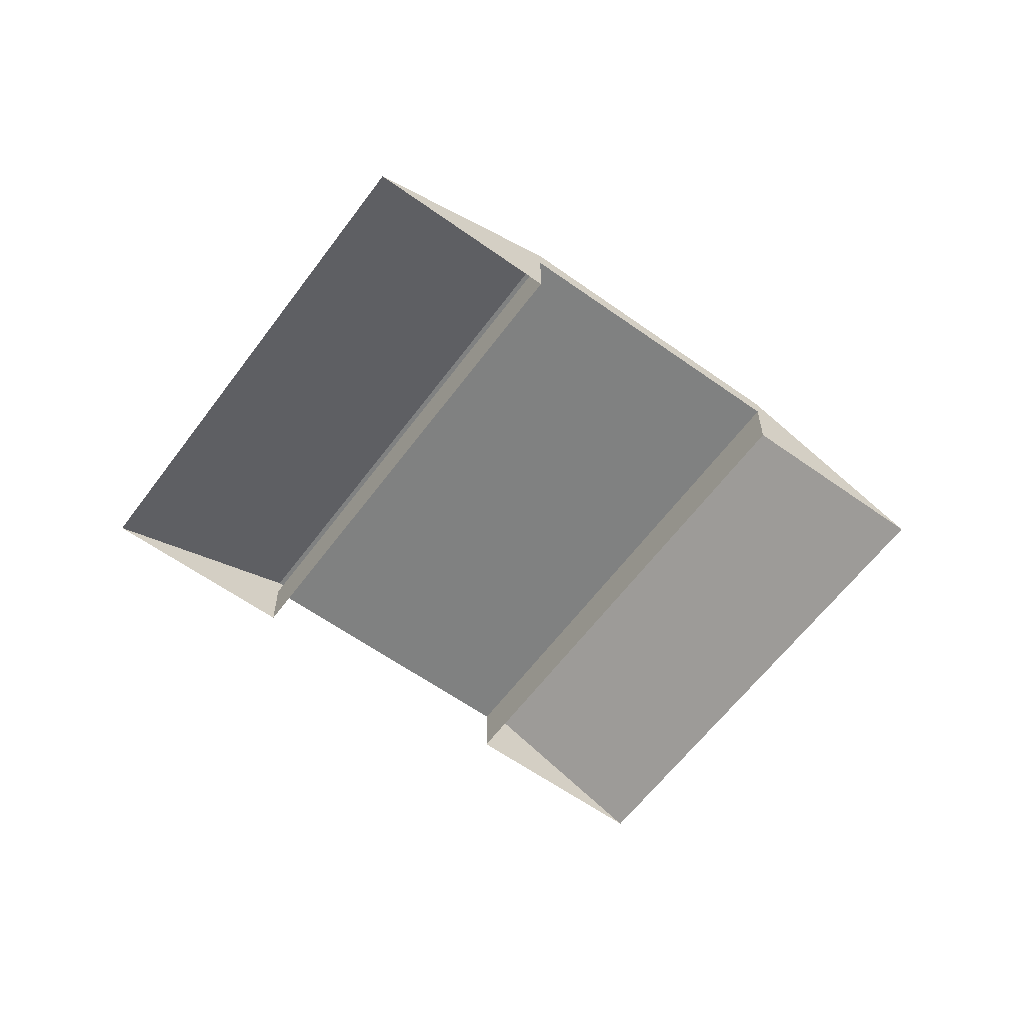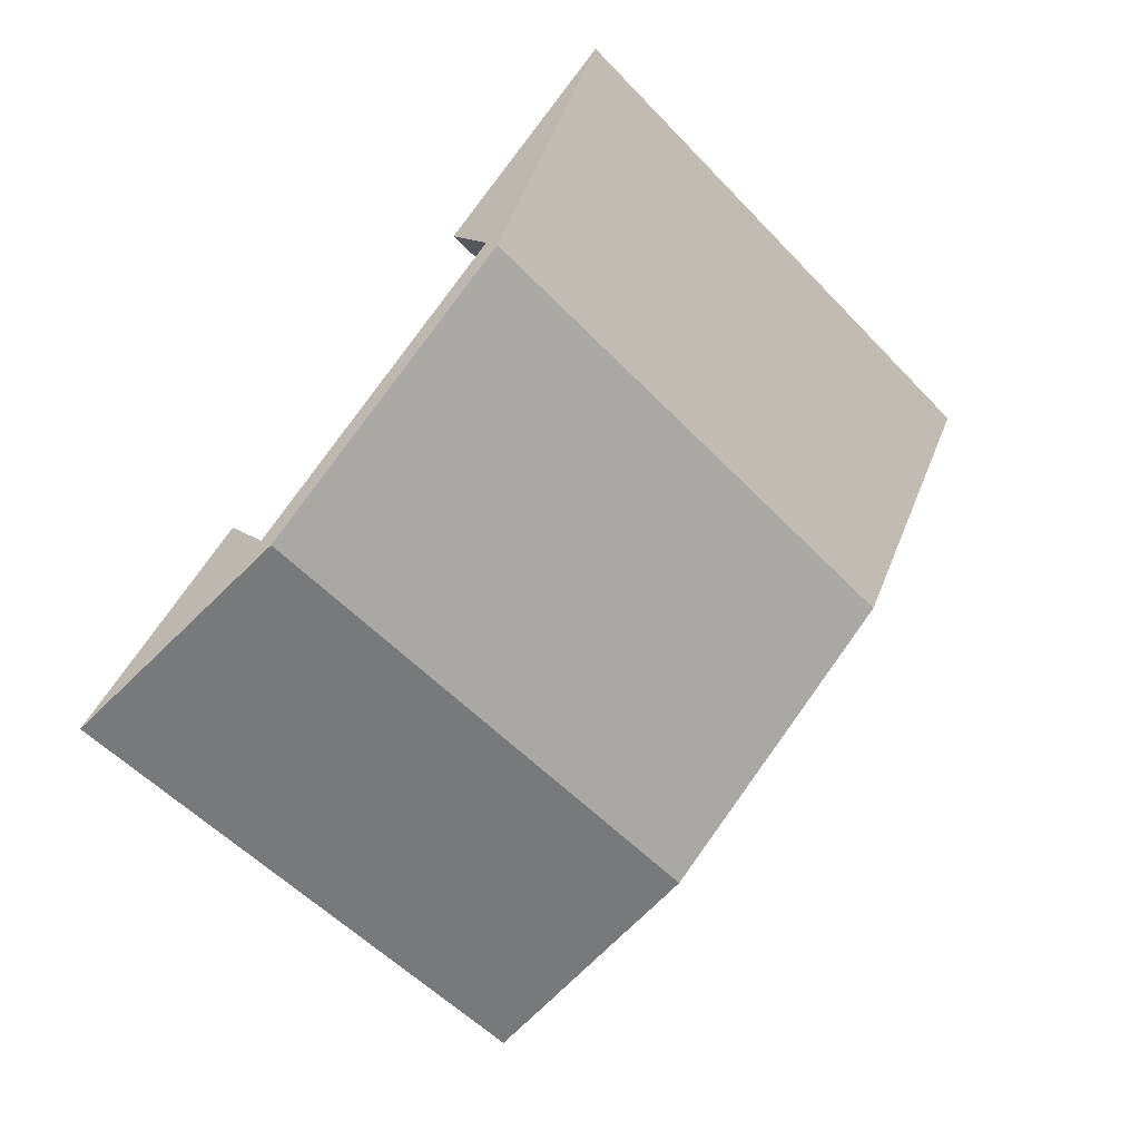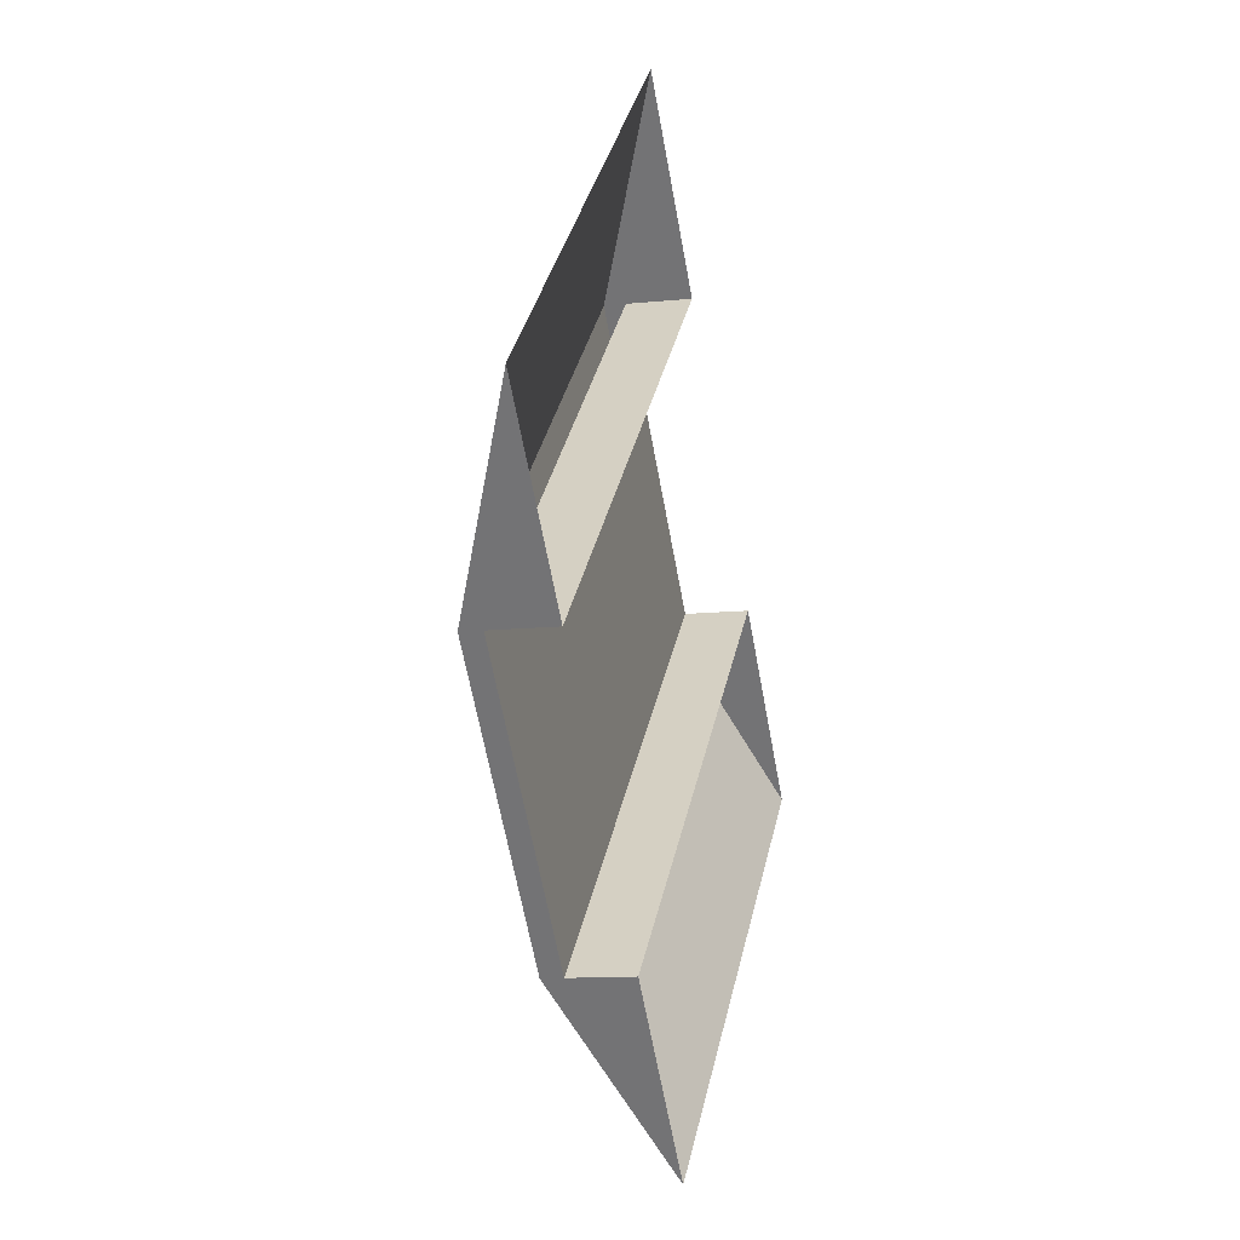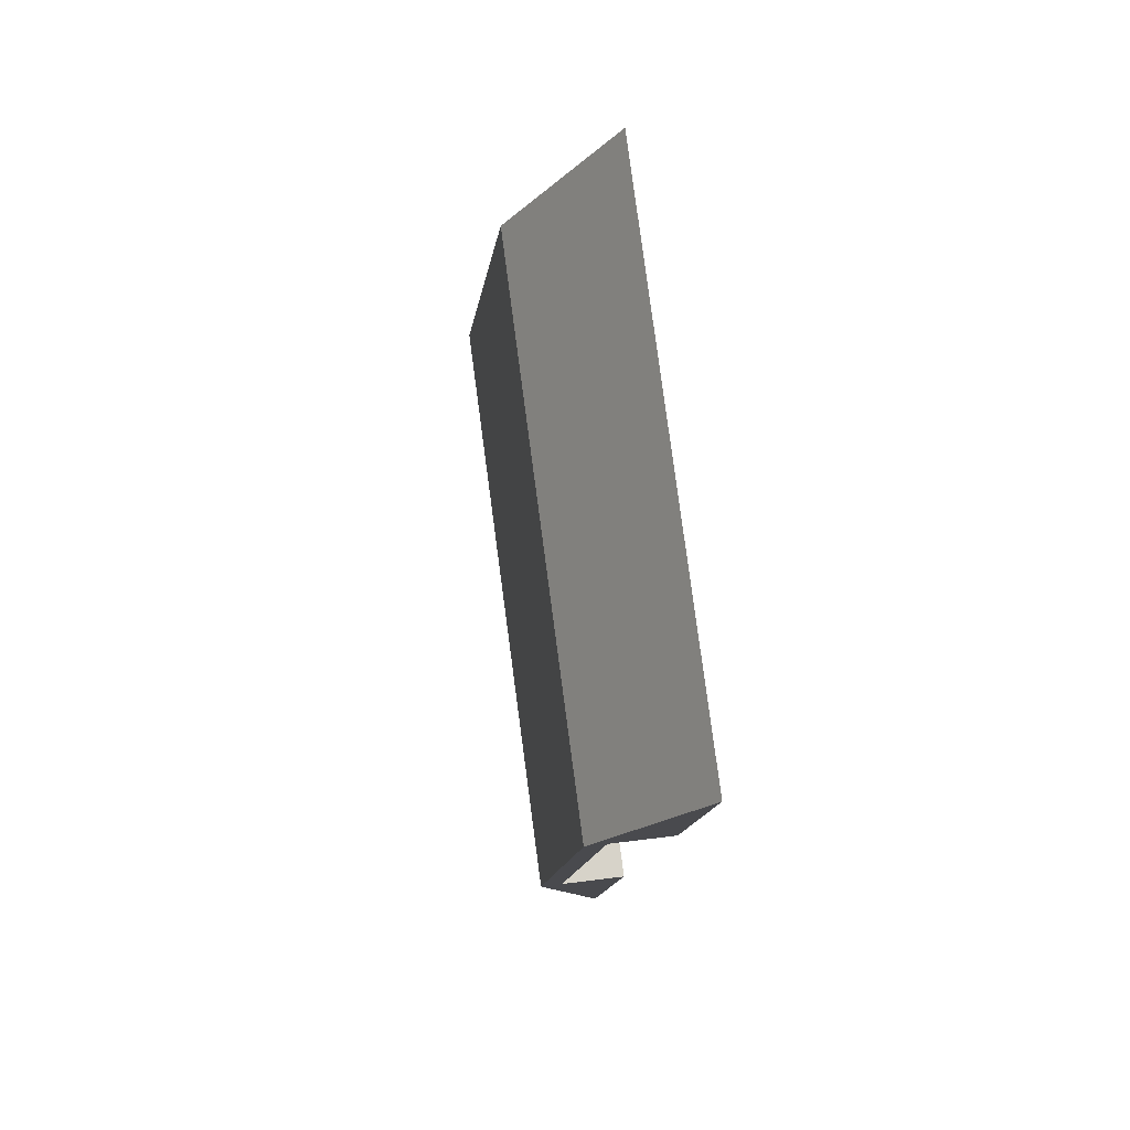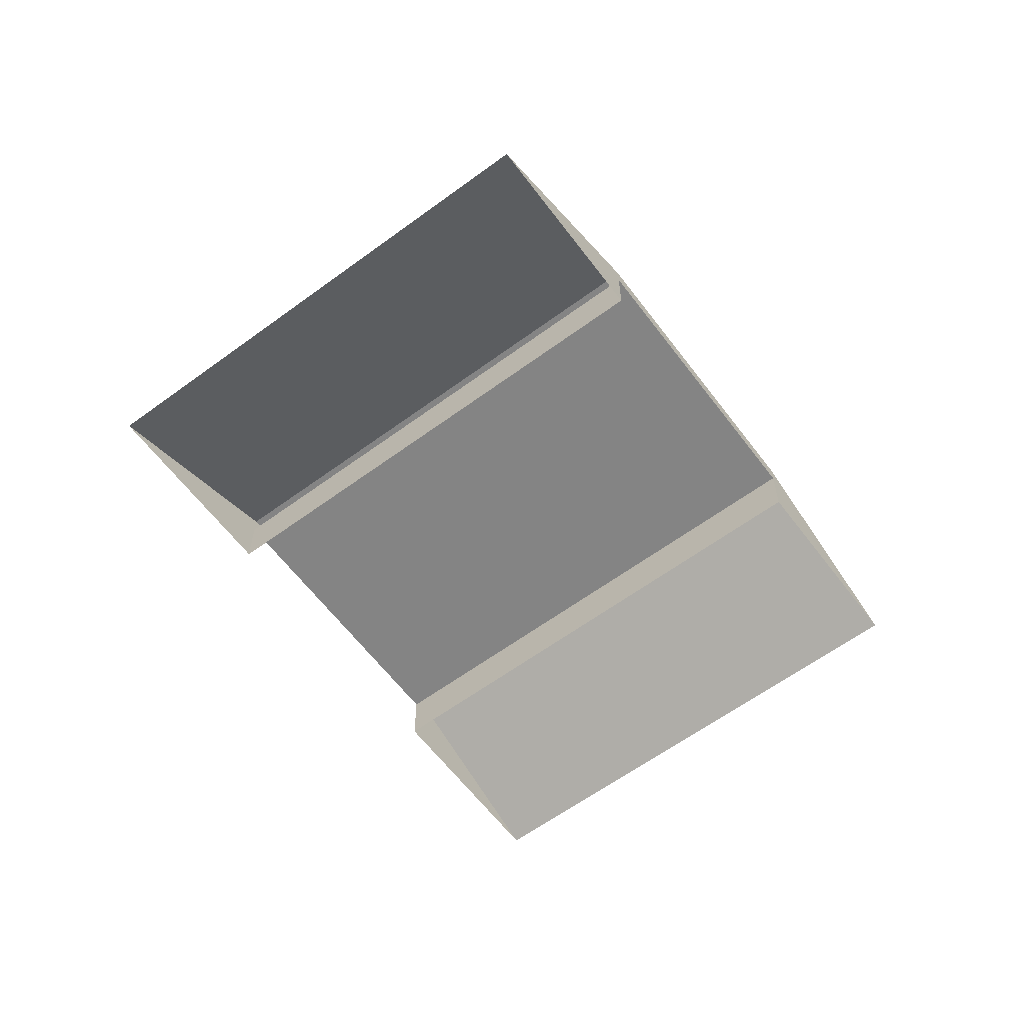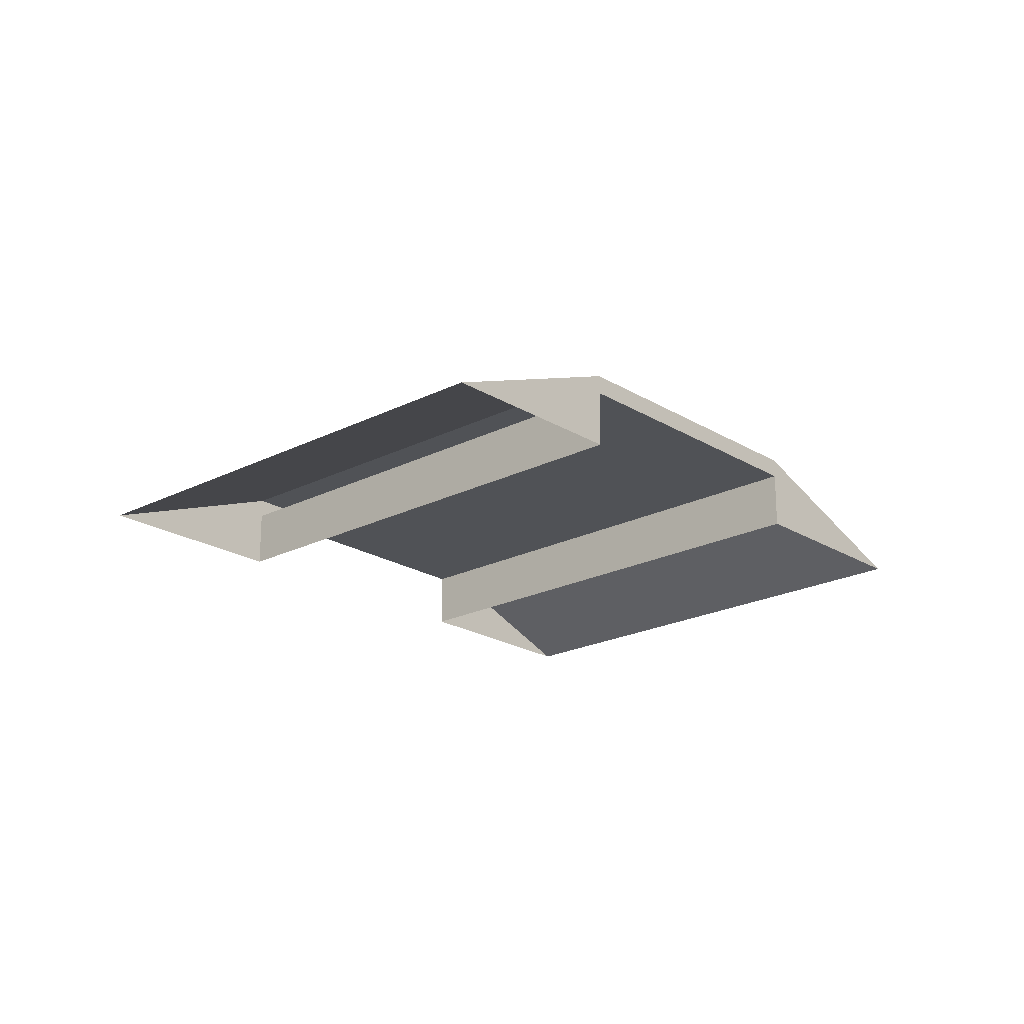
<metadata>
{"format":"obj","ext":"obj","renderer":"f3d","projection":"perspective","resolution":1024,"background":"white","views":[{"elev":-60.3,"azim":11.5,"up":"+Y"},{"elev":13.0,"azim":150.0,"up":"+Z"},{"elev":-11.0,"azim":-75.0,"up":"+Z"},{"elev":35.6,"azim":-100.2,"up":"+Z"},{"elev":-61.3,"azim":-5.4,"up":"+Y"},{"elev":-21.1,"azim":-179.9,"up":"+Y"}]}
</metadata>
<code>
g Platforms
v -73.6 -0.1143 88.33
v -84.85 4.586 100.7
v -84.85 -0.1143 100.7
v -82.04 4.586 97.62
v -84.85 6.152 100.7
v -73.6 -0.1143 88.33
v -50.36 4.586 126.4
v -82.04 4.586 97.62
v -41.92 -0.1143 117.1
v -84.85 6.152 100.7
v -53.18 6.152 129.5
v -41.92 -0.1143 117.1
v -53.18 4.586 129.5
v -50.36 4.586 126.4
v -53.18 -0.1143 129.5
v -53.18 6.152 129.5
v -84.85 -0.1143 100.7
v -53.18 4.586 129.5
v -53.18 -0.1143 129.5
v -84.85 4.586 100.7
v -81.32 -0.1143 160.5
v -70.06 4.586 148.1
v -70.06 -0.1143 148.1
v -72.88 4.586 151.2
v -70.06 6.152 148.1
v -81.32 -0.1143 160.5
v -104.6 4.586 122.4
v -72.88 4.586 151.2
v -113 -0.1143 131.7
v -70.06 6.152 148.1
v -101.7 6.152 119.3
v -113 -0.1143 131.7
v -101.7 4.586 119.3
v -104.6 4.586 122.4
v -101.7 -0.1143 119.3
v -101.7 6.152 119.3
v -70.06 -0.1143 148.1
v -101.7 4.586 119.3
v -101.7 -0.1143 119.3
v -70.06 4.586 148.1
v -53.18 6.152 129.5
v -101.7 6.152 119.3
v -84.85 6.152 100.7
v -70.06 6.152 148.1
v -84.85 6.152 100.7
v -101.7 4.586 119.3
v -84.85 4.586 100.7
v -101.7 6.152 119.3
v -84.85 4.586 100.7
v -70.06 4.586 148.1
v -53.18 4.586 129.5
v -101.7 4.586 119.3
v -53.18 4.586 129.5
v -70.06 6.152 148.1
v -53.18 6.152 129.5
v -70.06 4.586 148.1
f 2 1 3
f 4 1 2
f 5 4 2
f 7 6 8
f 9 6 7
f 10 7 8
f 11 7 10
f 13 12 14
f 15 12 13
f 16 13 14
f 18 17 19
f 20 17 18
f 22 21 23
f 24 21 22
f 25 24 22
f 27 26 28
f 29 26 27
f 30 27 28
f 31 27 30
f 33 32 34
f 35 32 33
f 36 33 34
f 38 37 39
f 40 37 38
f 42 41 43
f 44 41 42
f 46 45 47
f 48 45 46
f 50 49 51
f 52 49 50
f 54 53 55
f 56 53 54

</code>
